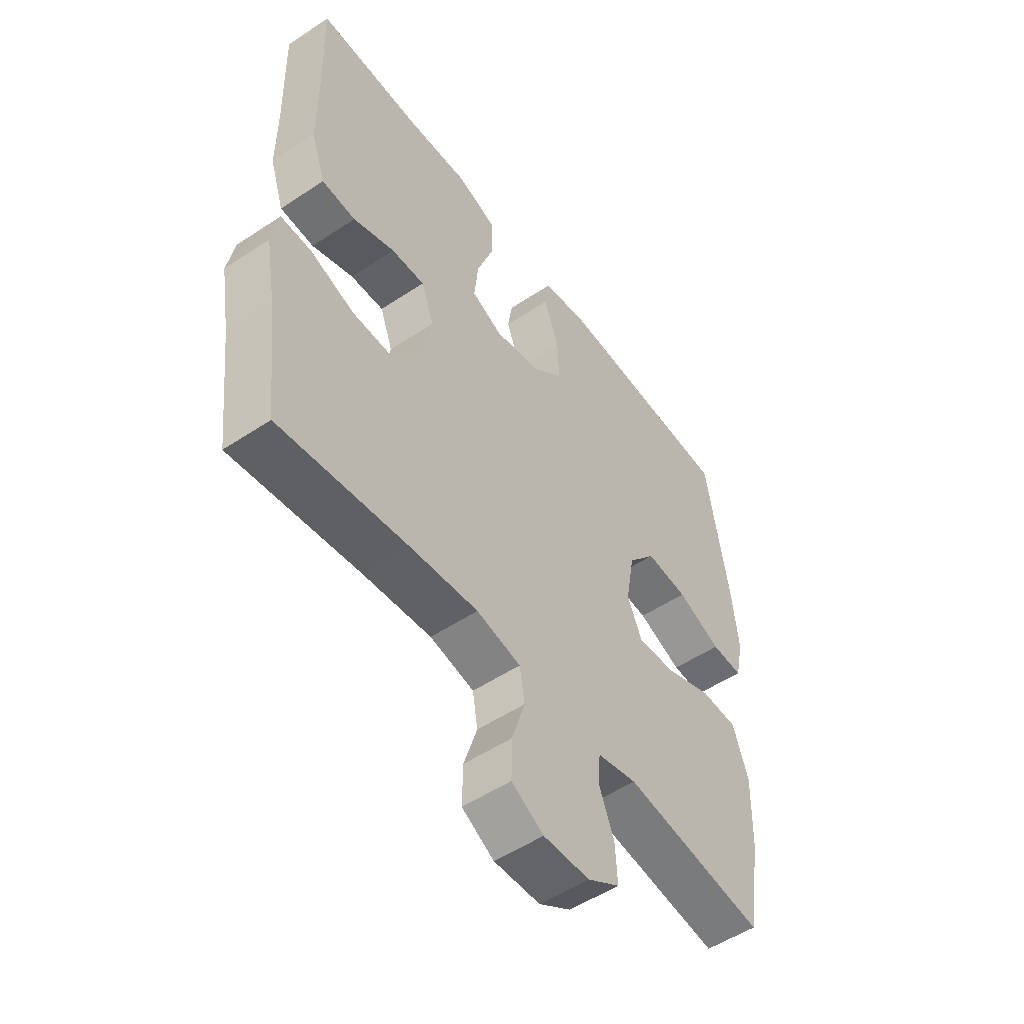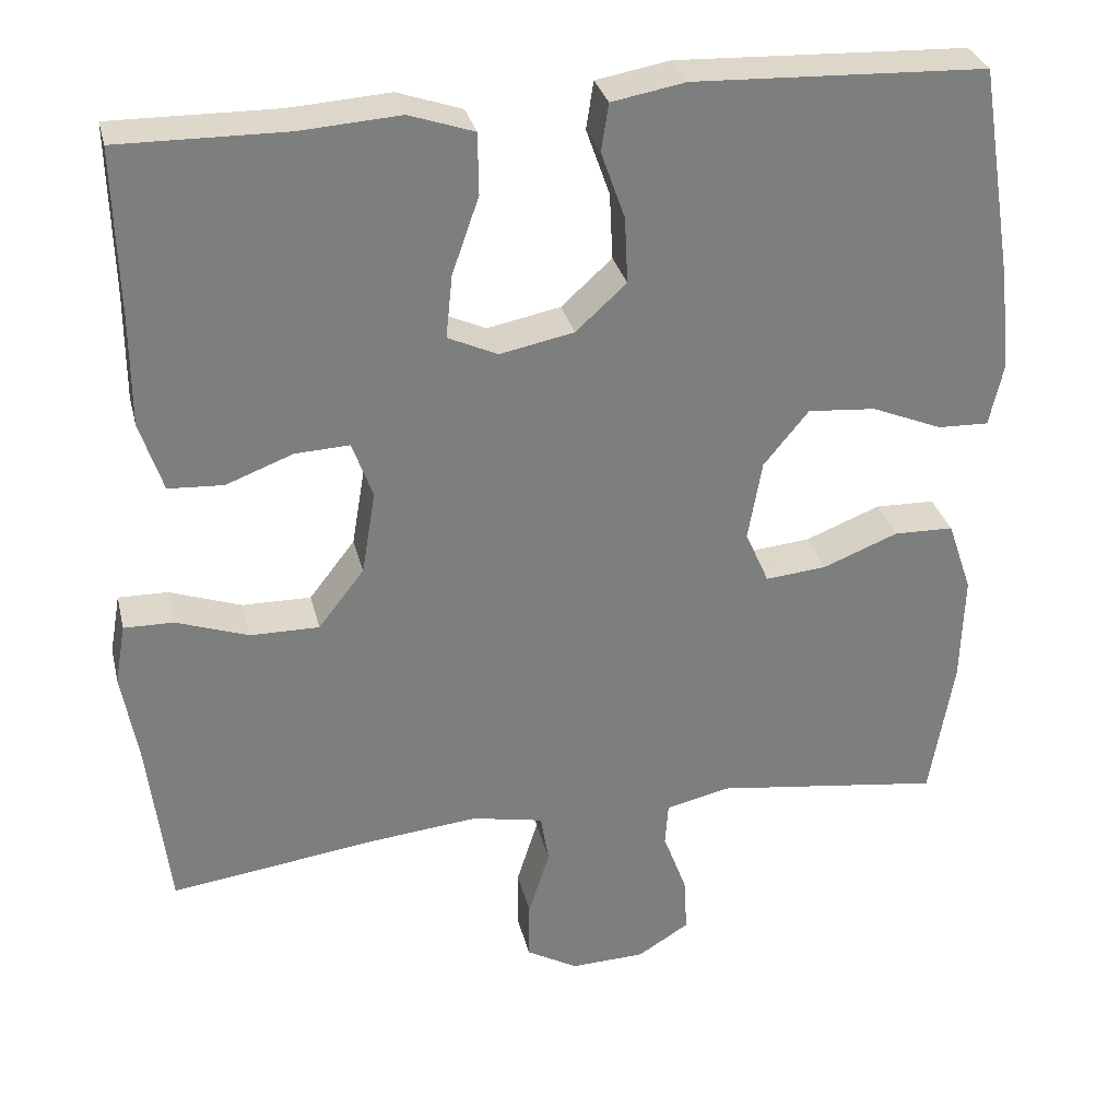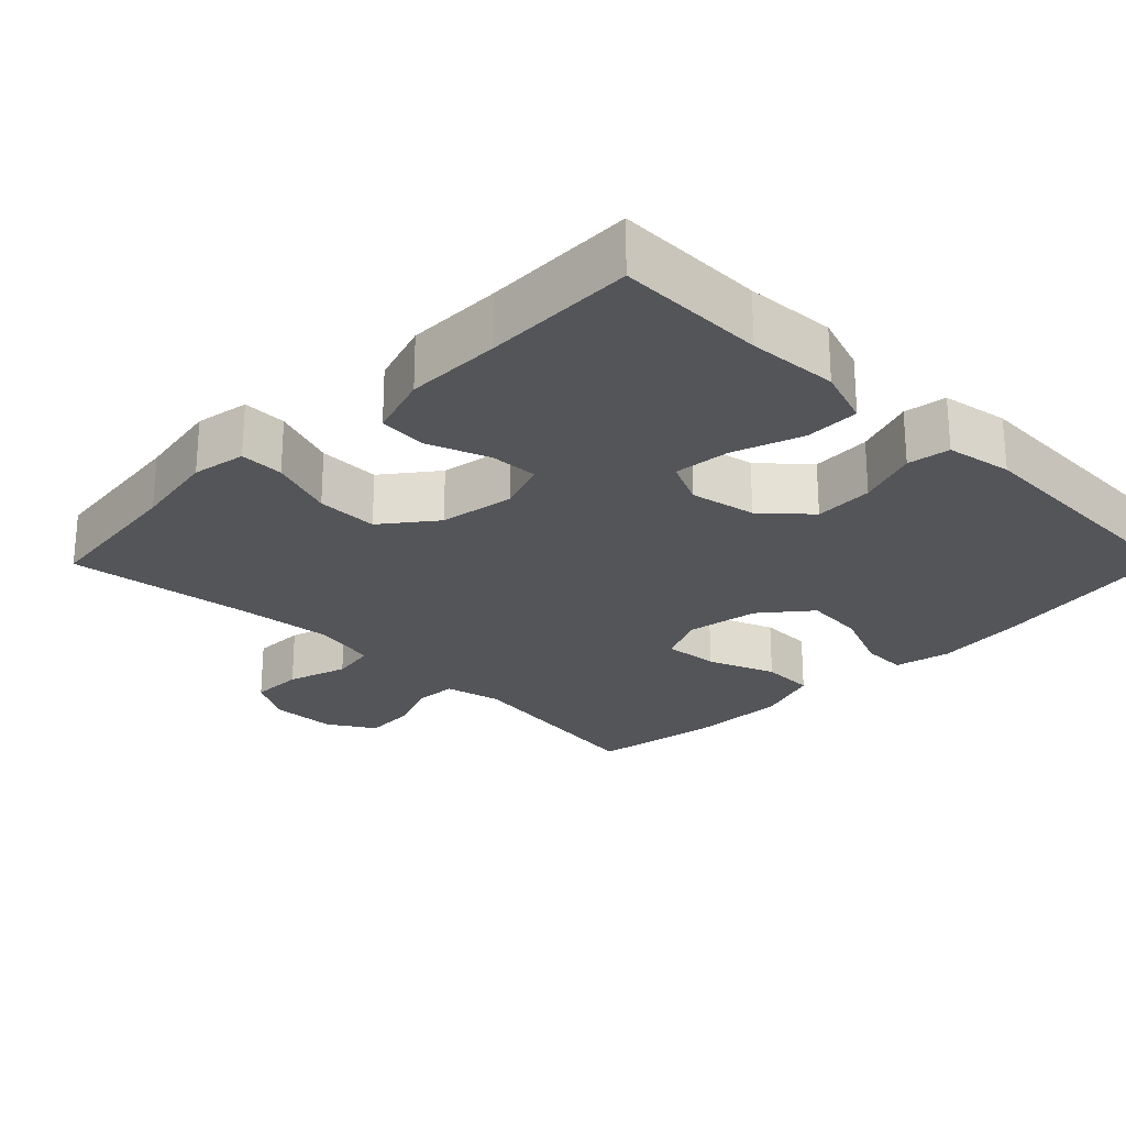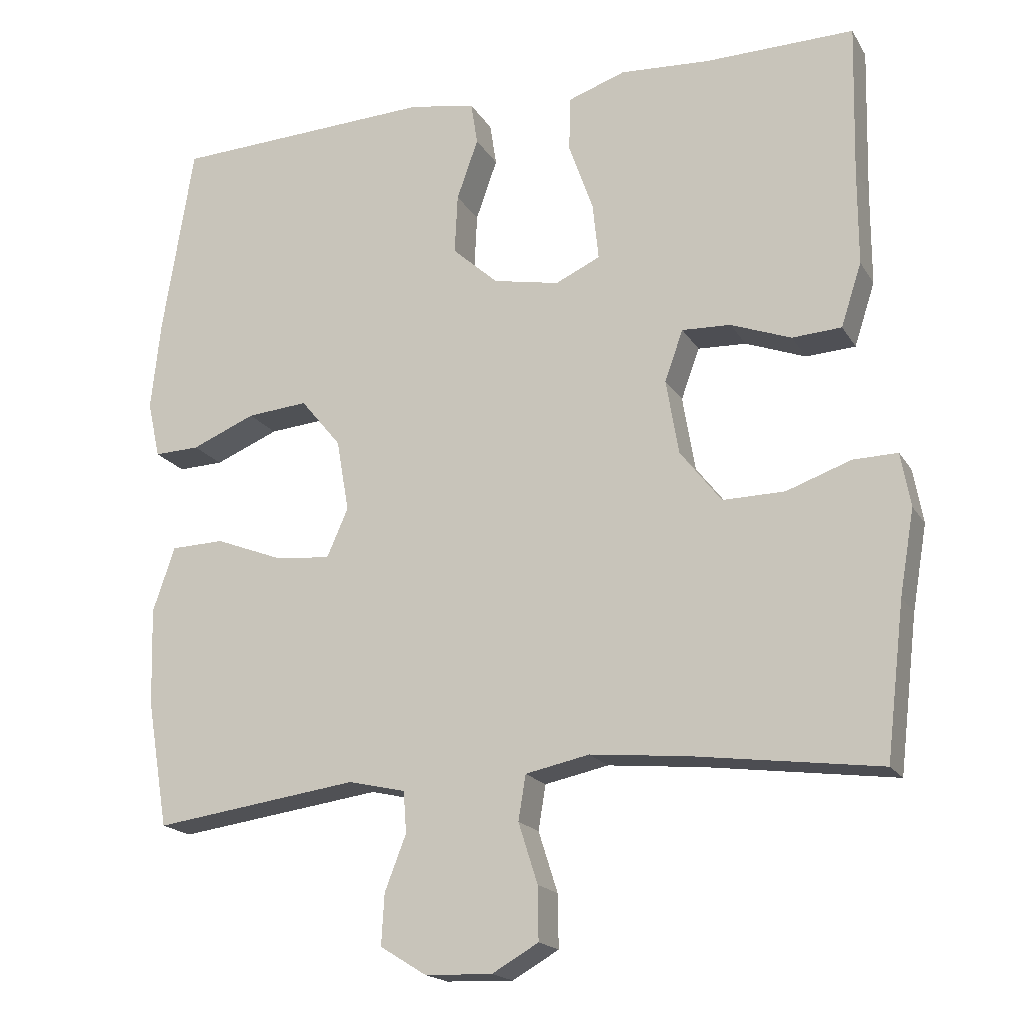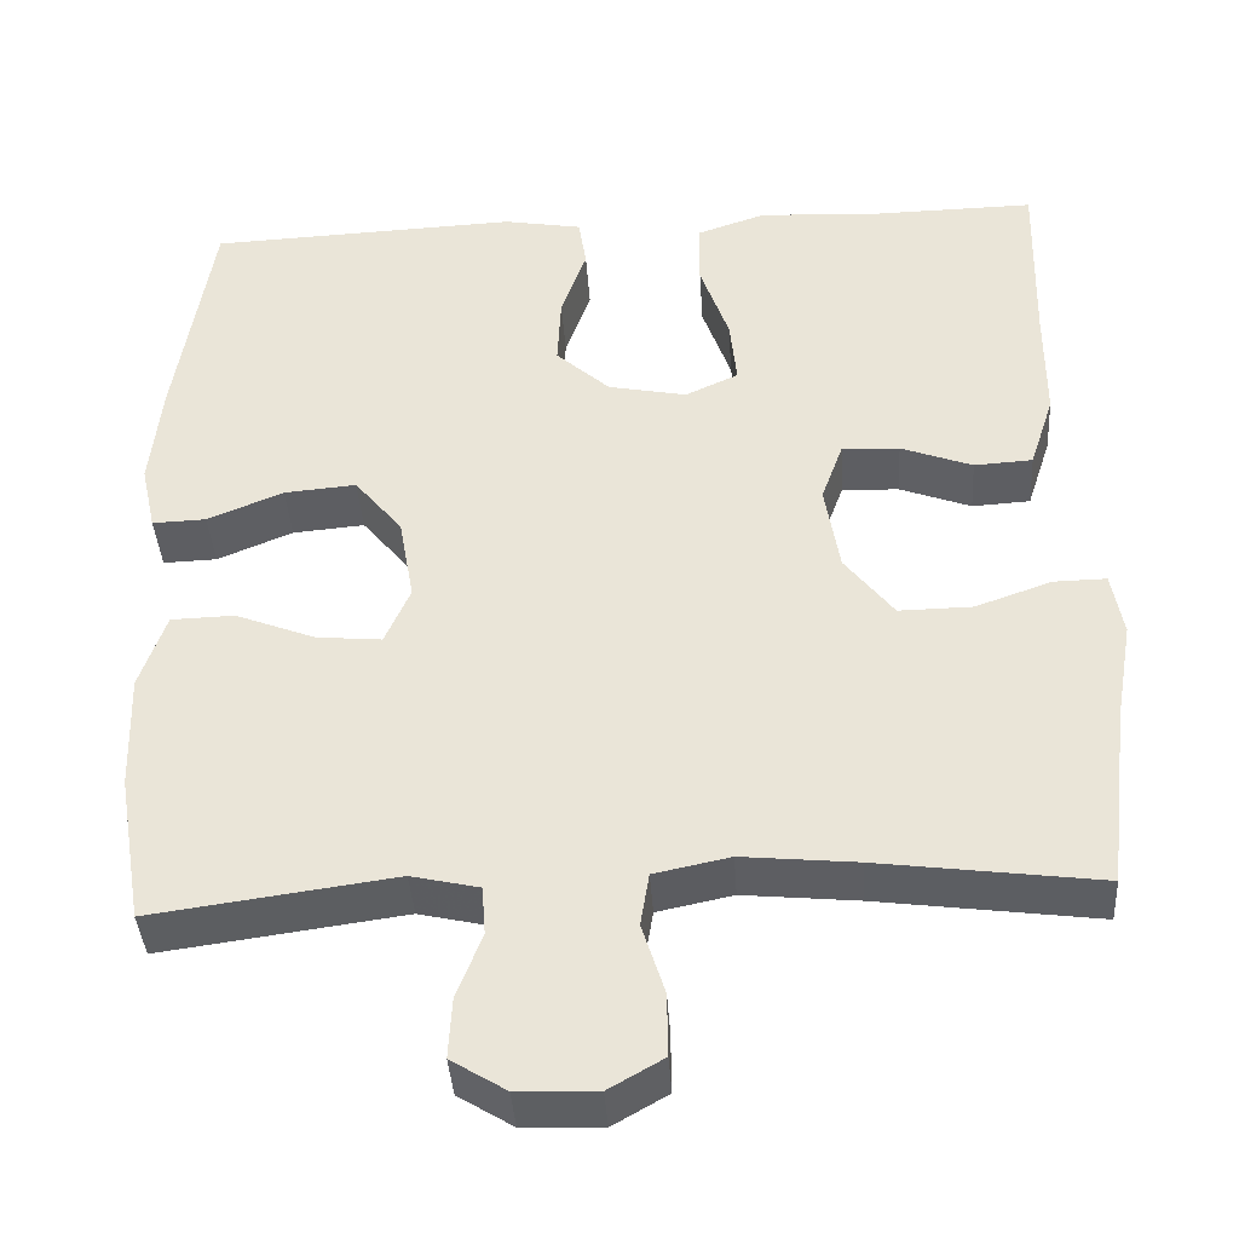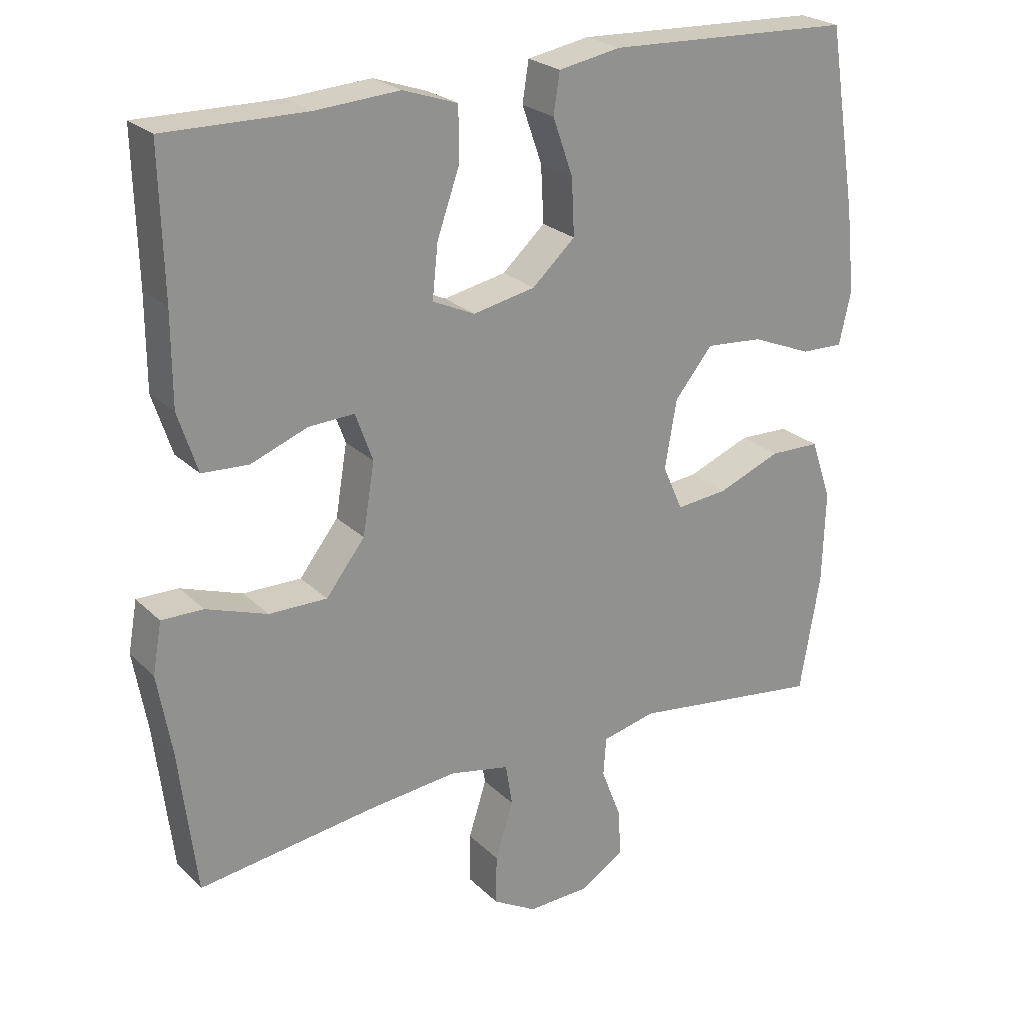
<metadata>
{"format":"obj","ext":"obj","renderer":"f3d","projection":"perspective","resolution":1024,"background":"white","views":[{"elev":-52.6,"azim":-54.4,"up":"+Z"},{"elev":31.0,"azim":-13.3,"up":"+Z"},{"elev":-24.8,"azim":-44.7,"up":"+Y"},{"elev":-18.3,"azim":-157.9,"up":"+Z"},{"elev":-39.5,"azim":-176.3,"up":"+Z"},{"elev":24.2,"azim":-33.3,"up":"+Z"}]}
</metadata>
<code>
v -0.5 0.07 0.5
v -0.297 0.07 0.497
v -0.175 0.07 0.505
v -0.096 0.07 0.478
v -0.095 0.07 0.403
v -0.128 0.07 0.309
v -0.136 0.07 0.232
v -0.075 0.07 0.204
v 0.015 0.07 0.222
v 0.077 0.07 0.278
v 0.073 0.07 0.359
v 0.044 0.07 0.441
v 0.053 0.07 0.499
v 0.143 0.07 0.515
v 0.5 0.07 0.5
v 0.542 0.07 0.238
v 0.555 0.07 0.116
v 0.538 0.07 0.039
v 0.476 0.07 0.041
v 0.389 0.07 0.077
v 0.306 0.07 0.084
v 0.251 0.07 0.017
v 0.234 0.07 -0.081
v 0.263 0.07 -0.147
v 0.338 0.07 -0.14
v 0.43 0.07 -0.104
v 0.503 0.07 -0.106
v 0.533 0.07 -0.194
v 0.529 0.07 -0.328
v 0.5 0.07 -0.5
v 0.221 0.07 -0.462
v 0.143 0.07 -0.48
v 0.139 0.07 -0.536
v 0.168 0.07 -0.611
v 0.172 0.07 -0.68
v 0.109 0.07 -0.719
v 0.018 0.07 -0.722
v -0.045 0.07 -0.686
v -0.044 0.07 -0.614
v -0.018 0.07 -0.532
v -0.028 0.07 -0.471
v -0.115 0.07 -0.453
v -0.246 0.07 -0.466
v -0.5 0.07 -0.5
v -0.525 0.07 -0.291
v -0.545 0.07 -0.176
v -0.532 0.07 -0.103
v -0.472 0.07 -0.104
v -0.384 0.07 -0.135
v -0.3 0.07 -0.136
v -0.244 0.07 -0.064
v -0.227 0.07 0.038
v -0.252 0.07 0.107
v -0.318 0.07 0.104
v -0.4 0.07 0.073
v -0.467 0.07 0.077
v -0.495 0.07 0.163
v -0.495 0.07 0.294
v -0.5 0 0.5
v -0.297 0 0.497
v -0.175 0 0.505
v -0.096 0 0.478
v -0.095 0 0.403
v -0.128 0 0.309
v -0.136 0 0.232
v -0.075 0 0.204
v 0.015 0 0.222
v 0.077 0 0.278
v 0.073 0 0.359
v 0.044 0 0.441
v 0.053 0 0.499
v 0.143 0 0.515
v 0.5 0 0.5
v 0.542 0 0.238
v 0.555 0 0.116
v 0.538 0 0.039
v 0.476 0 0.041
v 0.389 0 0.077
v 0.306 0 0.084
v 0.251 0 0.017
v 0.234 0 -0.081
v 0.263 0 -0.147
v 0.338 0 -0.14
v 0.43 0 -0.104
v 0.503 0 -0.106
v 0.533 0 -0.194
v 0.529 0 -0.328
v 0.5 0 -0.5
v 0.221 0 -0.462
v 0.143 0 -0.48
v 0.139 0 -0.536
v 0.168 0 -0.611
v 0.172 0 -0.68
v 0.109 0 -0.719
v 0.018 0 -0.722
v -0.045 0 -0.686
v -0.044 0 -0.614
v -0.018 0 -0.532
v -0.028 0 -0.471
v -0.115 0 -0.453
v -0.246 0 -0.466
v -0.5 0 -0.5
v -0.525 0 -0.291
v -0.545 0 -0.176
v -0.532 0 -0.103
v -0.472 0 -0.104
v -0.384 0 -0.135
v -0.3 0 -0.136
v -0.244 0 -0.064
v -0.227 0 0.038
v -0.252 0 0.107
v -0.318 0 0.104
v -0.4 0 0.073
v -0.467 0 0.077
v -0.495 0 0.163
v -0.495 0 0.294
f 56 57 58
f 55 56 58
f 54 55 58
f 58 1 2
f 54 58 2
f 53 54 2
f 4 5 6
f 3 4 6
f 2 3 6
f 53 2 6
f 52 53 6
f 51 52 6 7
f 47 48 49
f 46 47 49
f 45 46 49
f 45 49 50
f 44 45 50
f 43 44 50
f 42 43 50 51
f 38 39 40
f 37 38 40
f 36 37 40
f 35 36 40
f 34 35 40
f 33 34 40
f 32 33 40 41
f 51 7 8
f 42 51 8
f 41 42 8
f 32 41 8
f 31 32 8
f 29 30 31
f 28 29 31
f 27 28 31
f 26 27 31
f 25 26 31
f 18 19 20
f 17 18 20
f 16 17 20
f 15 16 20
f 14 15 20
f 13 14 20
f 12 13 20
f 11 12 20
f 10 11 20 21
f 9 10 21 22
f 24 25 31
f 31 8 9
f 24 31 9
f 23 24 9
f 9 22 23
f 116 115 114
f 116 114 113
f 116 113 112
f 60 59 116
f 60 116 112
f 60 112 111
f 64 63 62
f 64 62 61
f 64 61 60
f 64 60 111
f 64 111 110
f 65 64 110 109
f 107 106 105
f 107 105 104
f 107 104 103
f 108 107 103
f 108 103 102
f 108 102 101
f 109 108 101 100
f 98 97 96
f 98 96 95
f 98 95 94
f 98 94 93
f 98 93 92
f 98 92 91
f 99 98 91 90
f 66 65 109
f 66 109 100
f 66 100 99
f 66 99 90
f 66 90 89
f 89 88 87
f 89 87 86
f 89 86 85
f 89 85 84
f 89 84 83
f 78 77 76
f 78 76 75
f 78 75 74
f 78 74 73
f 78 73 72
f 78 72 71
f 78 71 70
f 78 70 69
f 79 78 69 68
f 80 79 68 67
f 89 83 82
f 67 66 89
f 67 89 82
f 67 82 81
f 81 80 67
f 1 59 60 2
f 2 60 61 3
f 3 61 62 4
f 4 62 63 5
f 5 63 64 6
f 6 64 65 7
f 7 65 66 8
f 8 66 67 9
f 9 67 68 10
f 10 68 69 11
f 11 69 70 12
f 12 70 71 13
f 13 71 72 14
f 14 72 73 15
f 15 73 74 16
f 16 74 75 17
f 17 75 76 18
f 18 76 77 19
f 19 77 78 20
f 20 78 79 21
f 21 79 80 22
f 22 80 81 23
f 23 81 82 24
f 24 82 83 25
f 25 83 84 26
f 26 84 85 27
f 27 85 86 28
f 28 86 87 29
f 29 87 88 30
f 30 88 89 31
f 31 89 90 32
f 32 90 91 33
f 33 91 92 34
f 34 92 93 35
f 35 93 94 36
f 36 94 95 37
f 37 95 96 38
f 38 96 97 39
f 39 97 98 40
f 40 98 99 41
f 41 99 100 42
f 42 100 101 43
f 43 101 102 44
f 44 102 103 45
f 45 103 104 46
f 46 104 105 47
f 47 105 106 48
f 48 106 107 49
f 49 107 108 50
f 50 108 109 51
f 51 109 110 52
f 52 110 111 53
f 53 111 112 54
f 54 112 113 55
f 55 113 114 56
f 56 114 115 57
f 57 115 116 58
f 58 116 59 1

</code>
